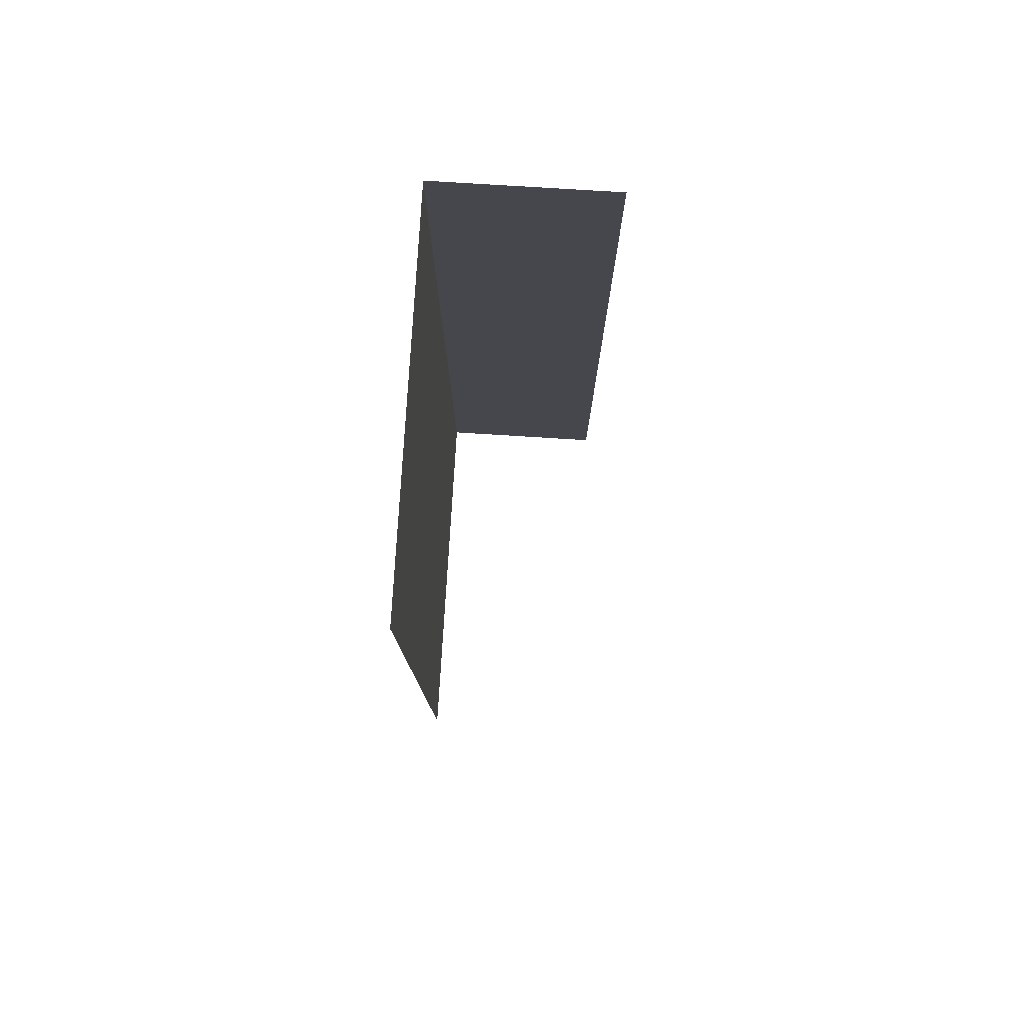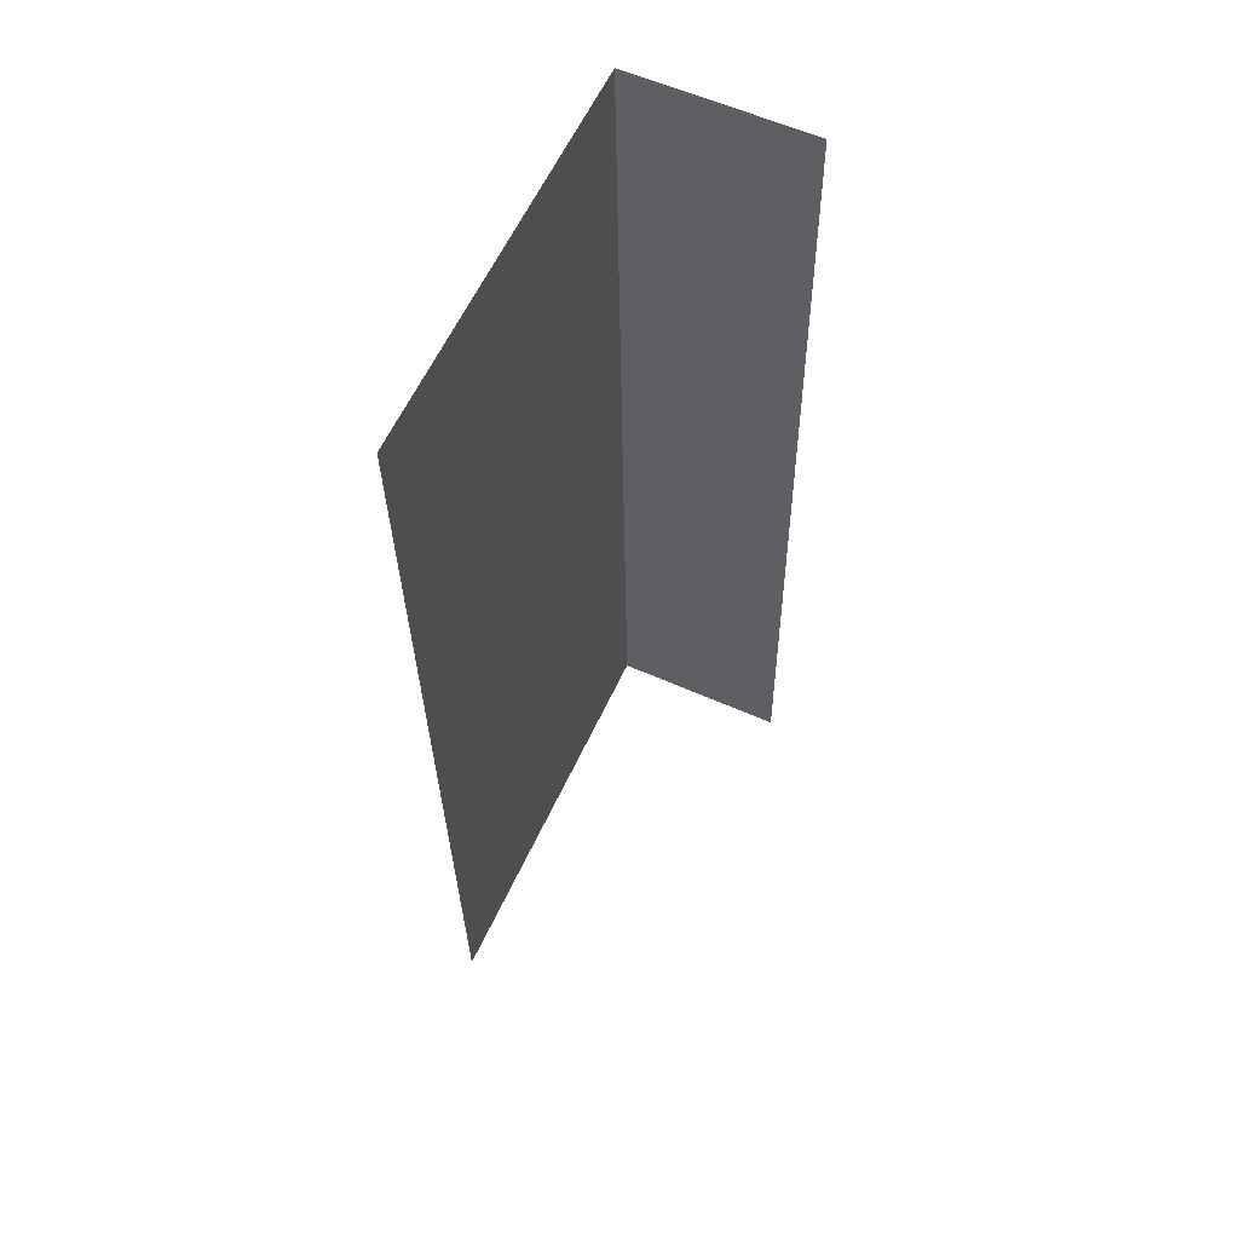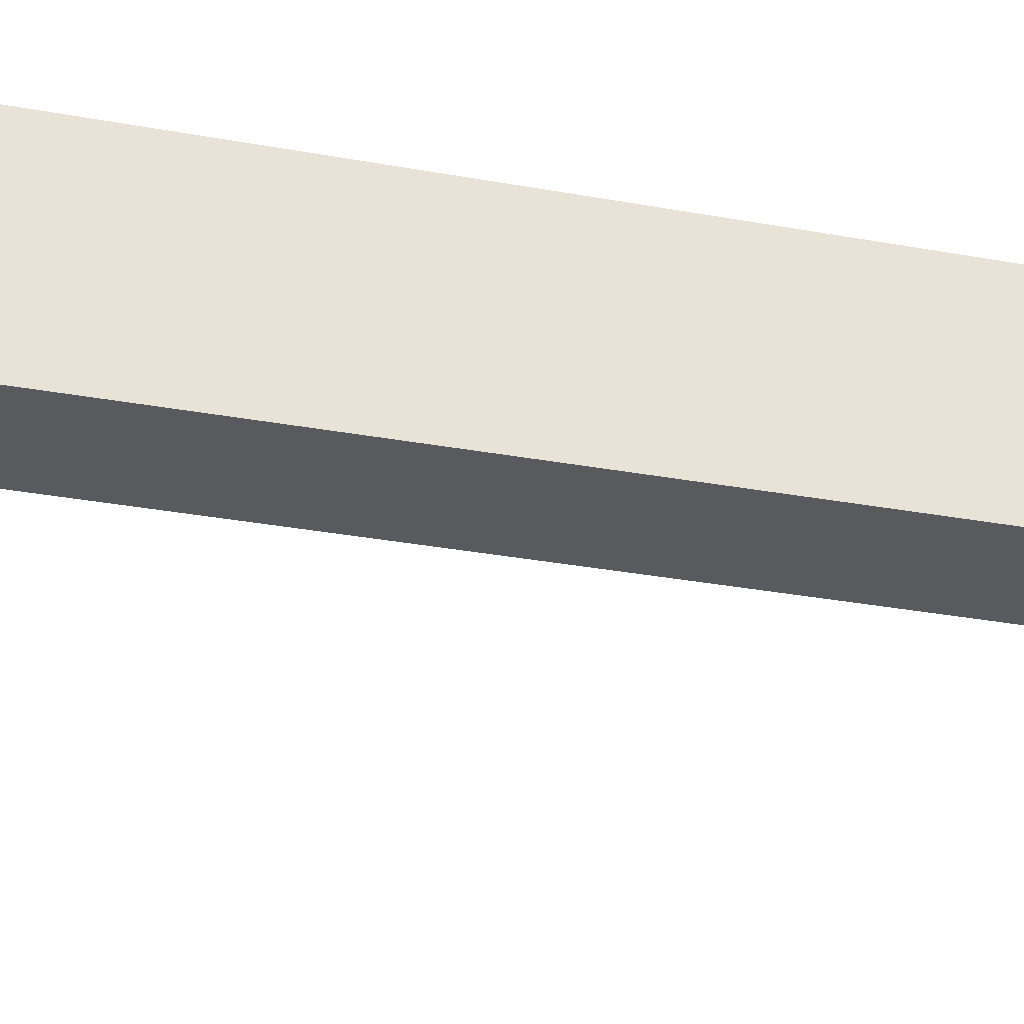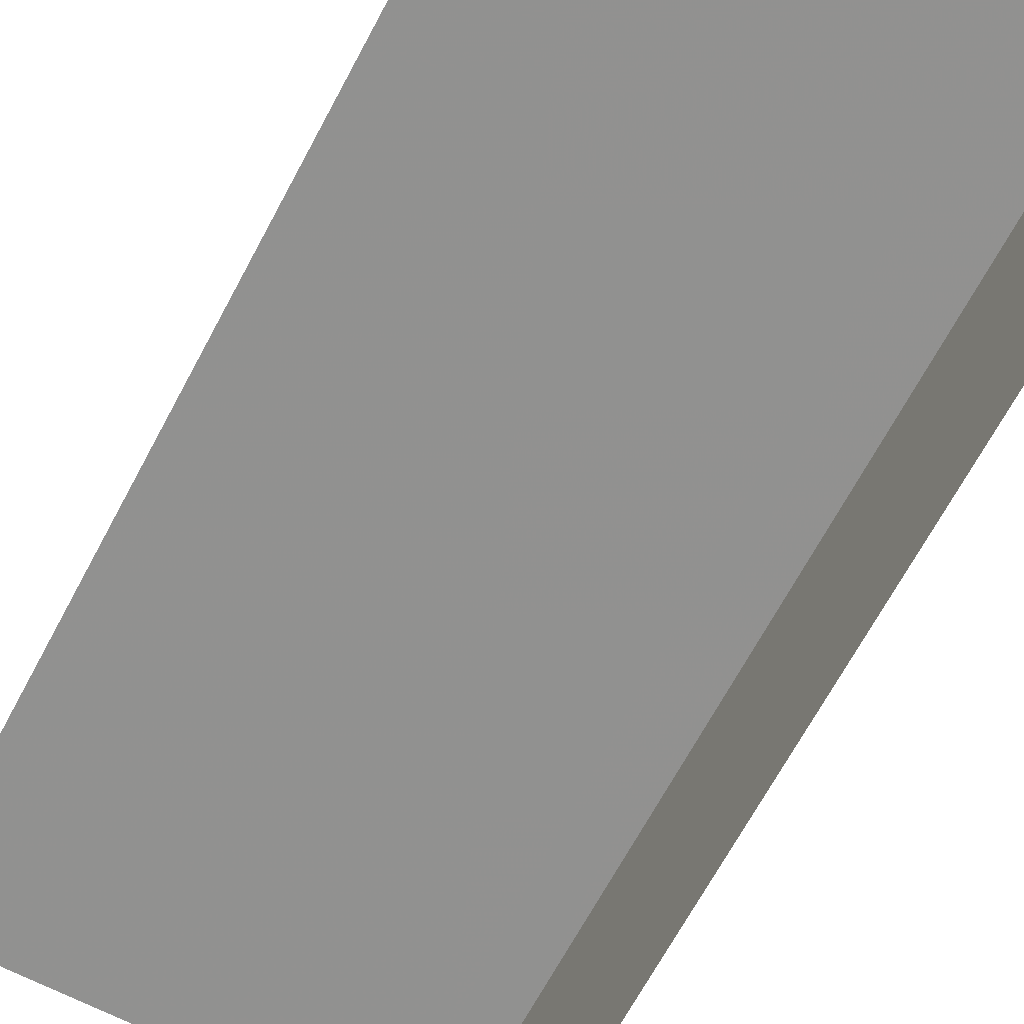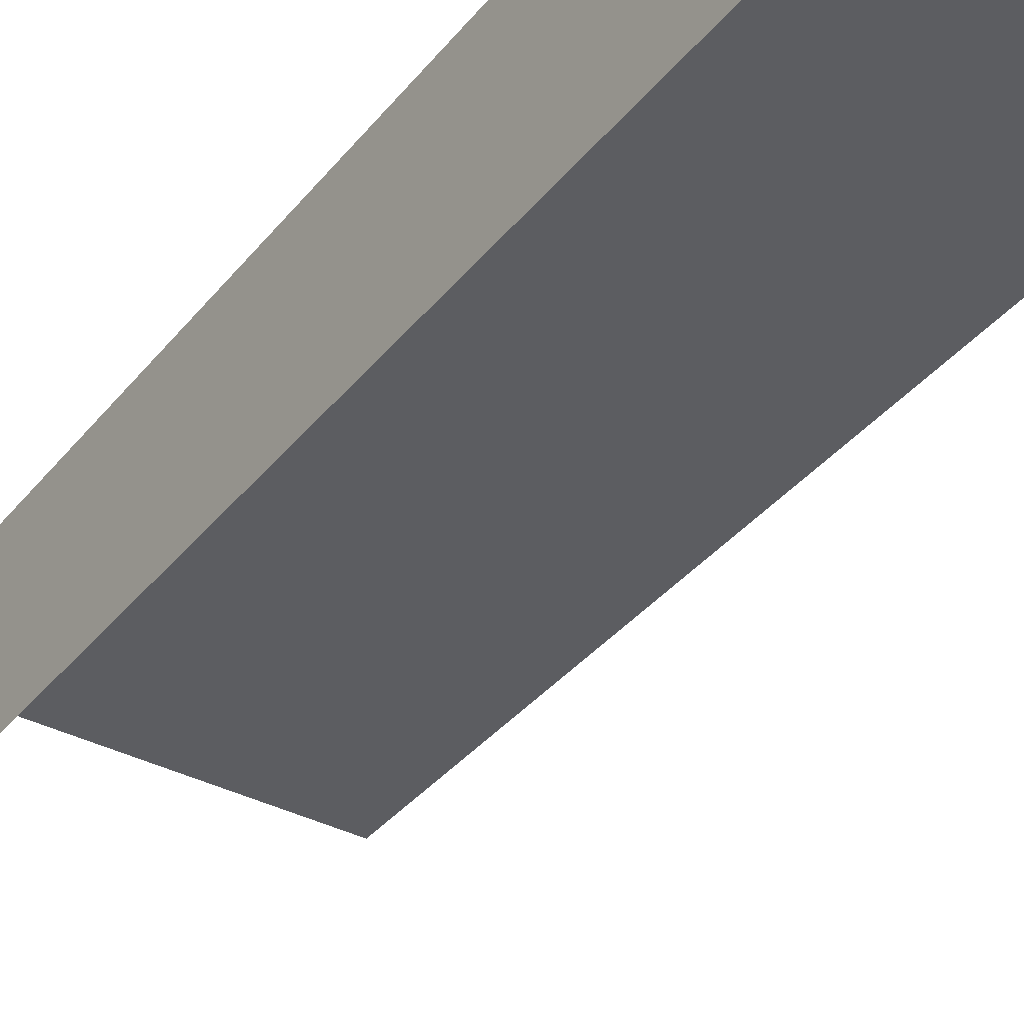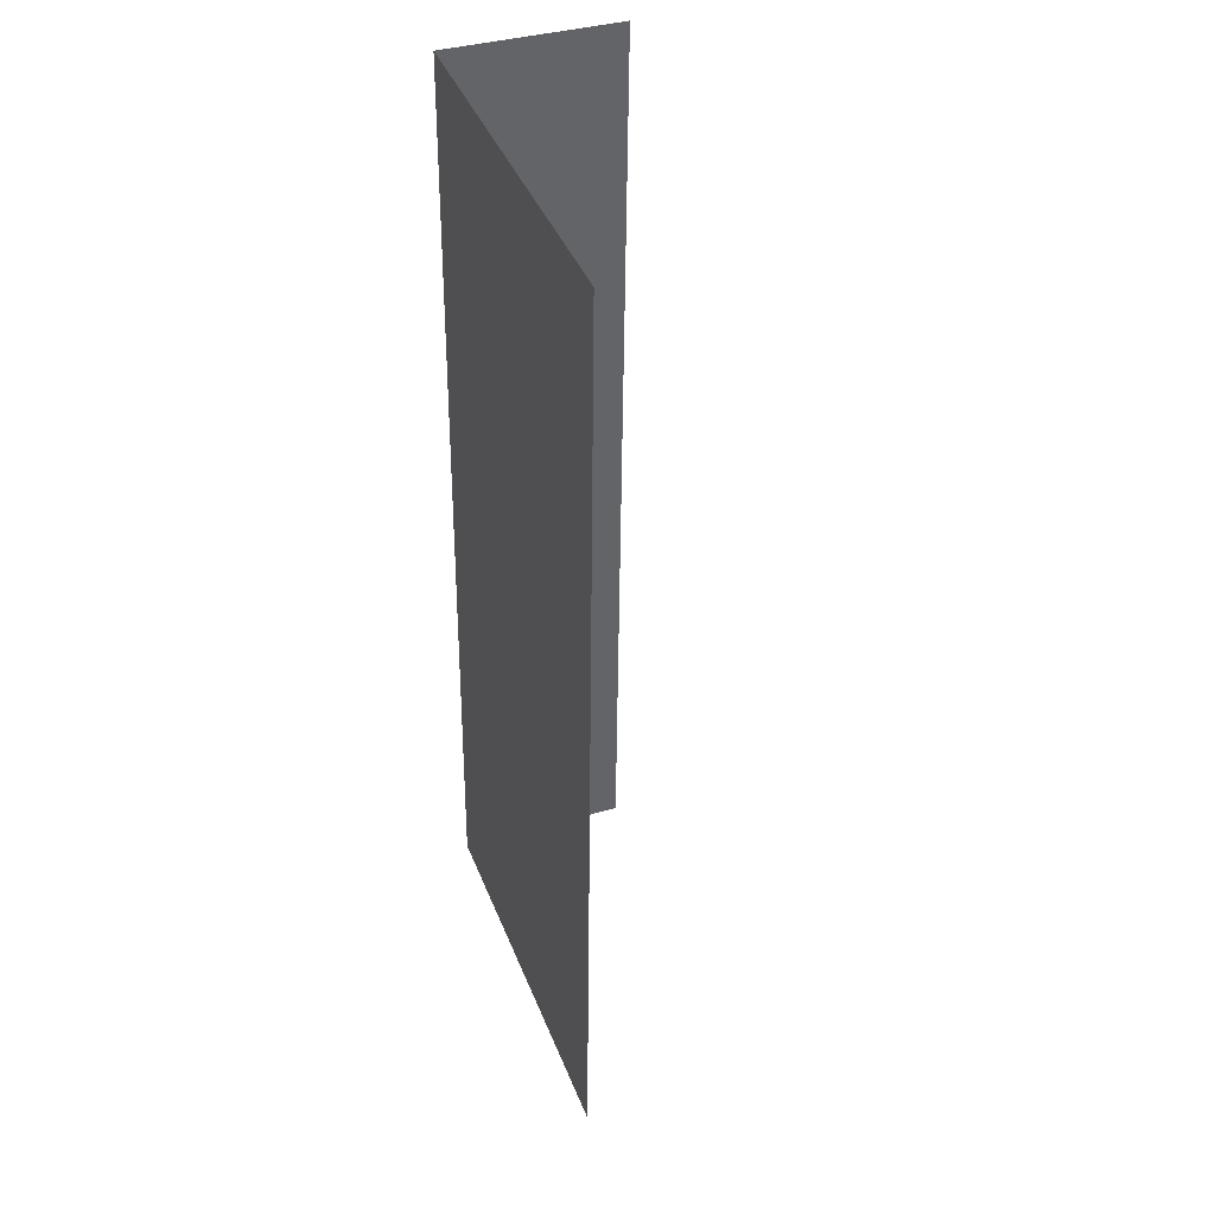
<metadata>
{"format":"obj","ext":"obj","renderer":"f3d","projection":"perspective","resolution":1024,"background":"white","views":[{"elev":77.4,"azim":93.5,"up":"+Y"},{"elev":58.4,"azim":114.8,"up":"+Y"},{"elev":-31.2,"azim":-106.5,"up":"+Z"},{"elev":-66.0,"azim":150.4,"up":"+Z"},{"elev":-37.1,"azim":-35.8,"up":"+Z"},{"elev":38.3,"azim":69.7,"up":"+Y"}]}
</metadata>
<code>
v -2.253e+05 -1.265e+05 16.78
v -2.252e+05 -1.265e+05 16.78
v -2.253e+05 -1.265e+05 16.78
v -2.253e+05 -1.265e+05 16.78
v -2.252e+05 -1.265e+05 19.56
v -2.253e+05 -1.265e+05 19.56
v -2.253e+05 -1.265e+05 19.56
v -2.253e+05 -1.265e+05 19.56
f 1 2 3
f 4 1 3
f 6 4 3
f 7 6 3
f 5 3 2
f 5 7 3
f 5 2 1
f 8 5 1
f 5 6 7
f 5 8 6
f 6 1 4
f 6 8 1

</code>
